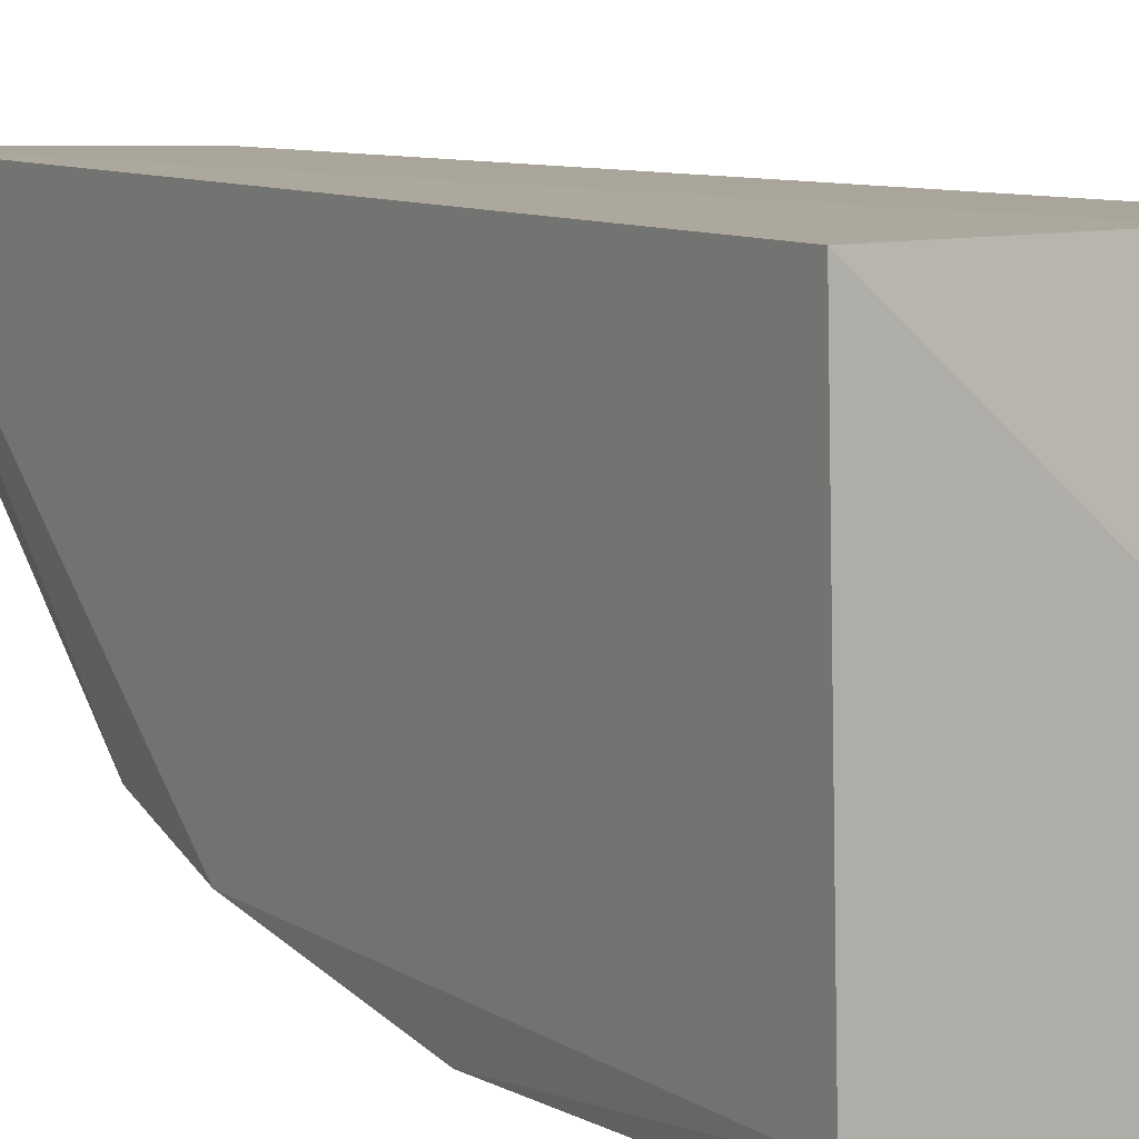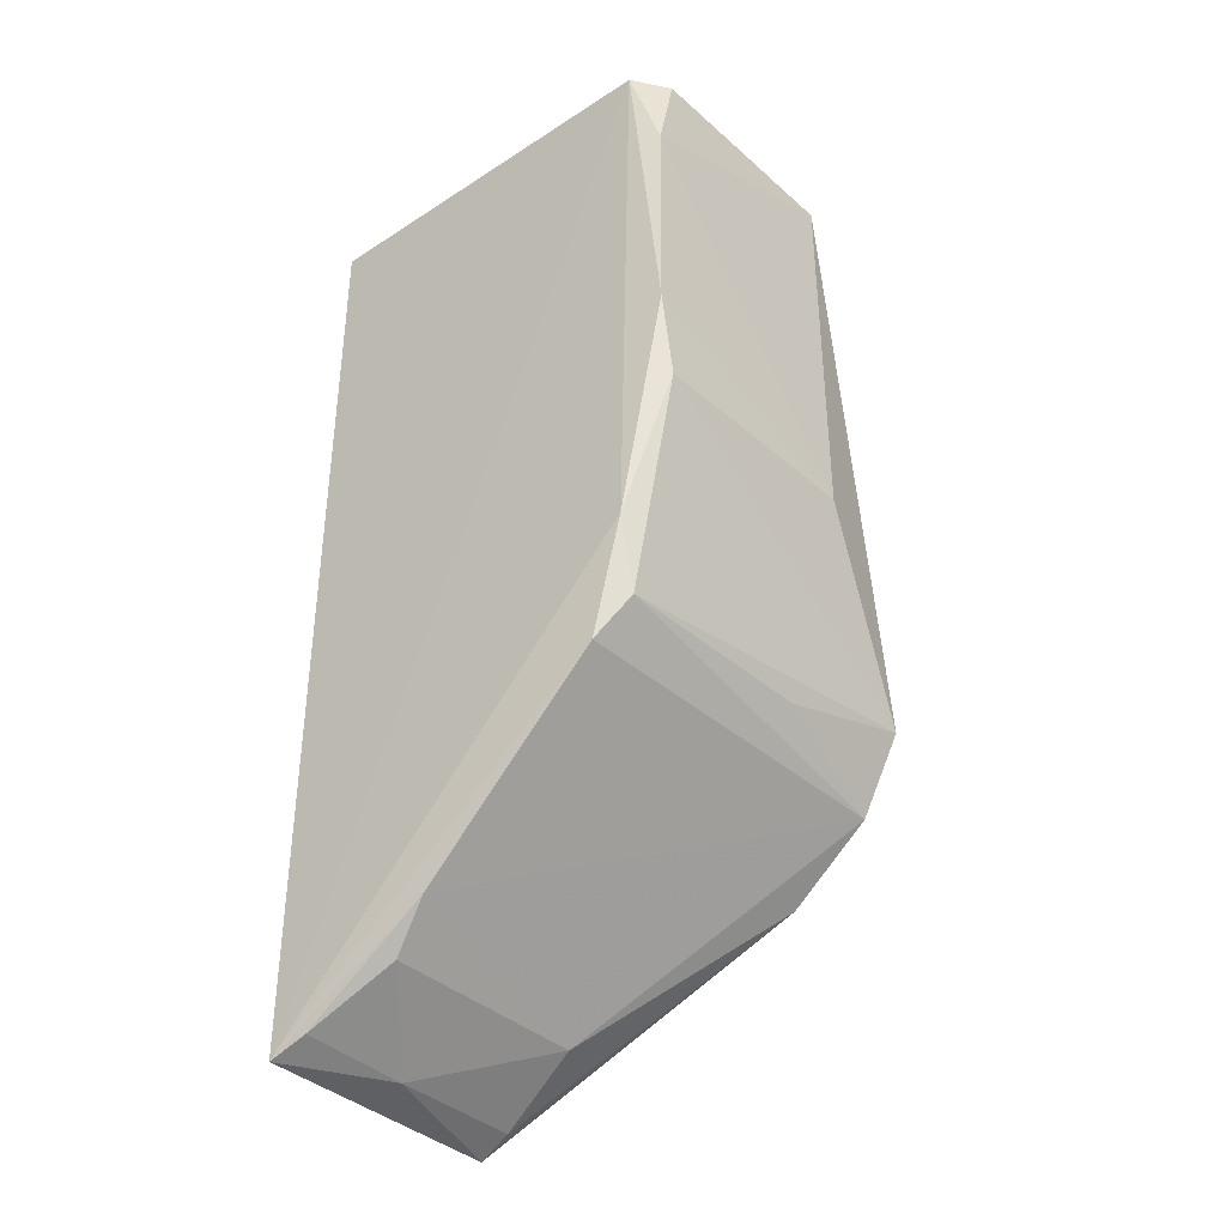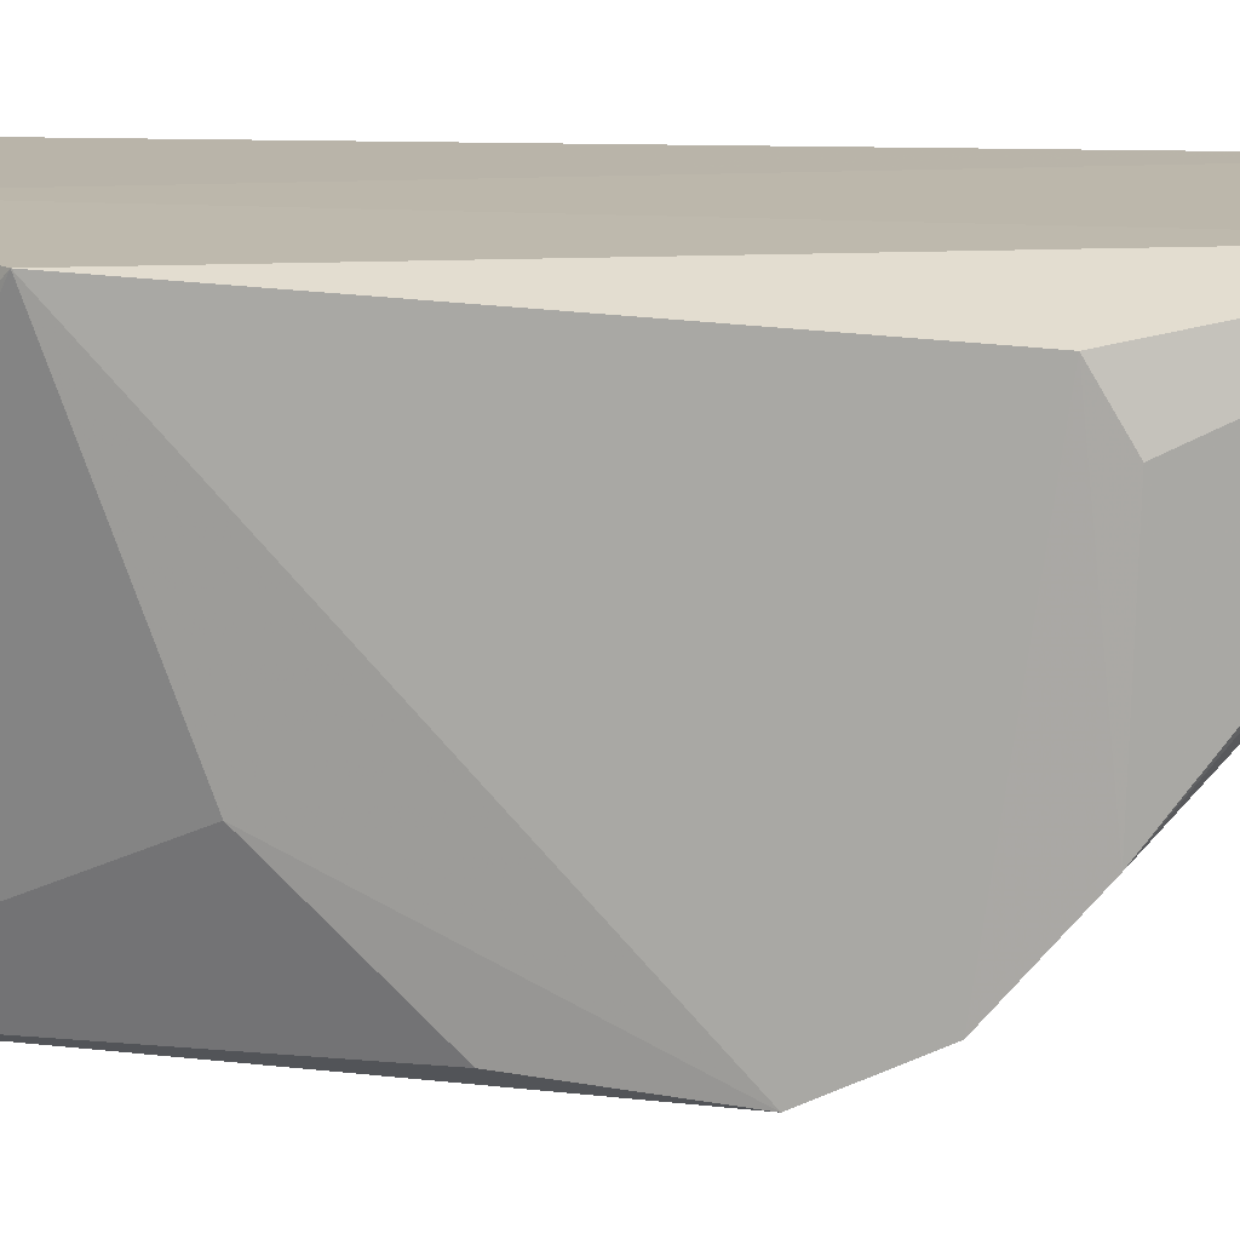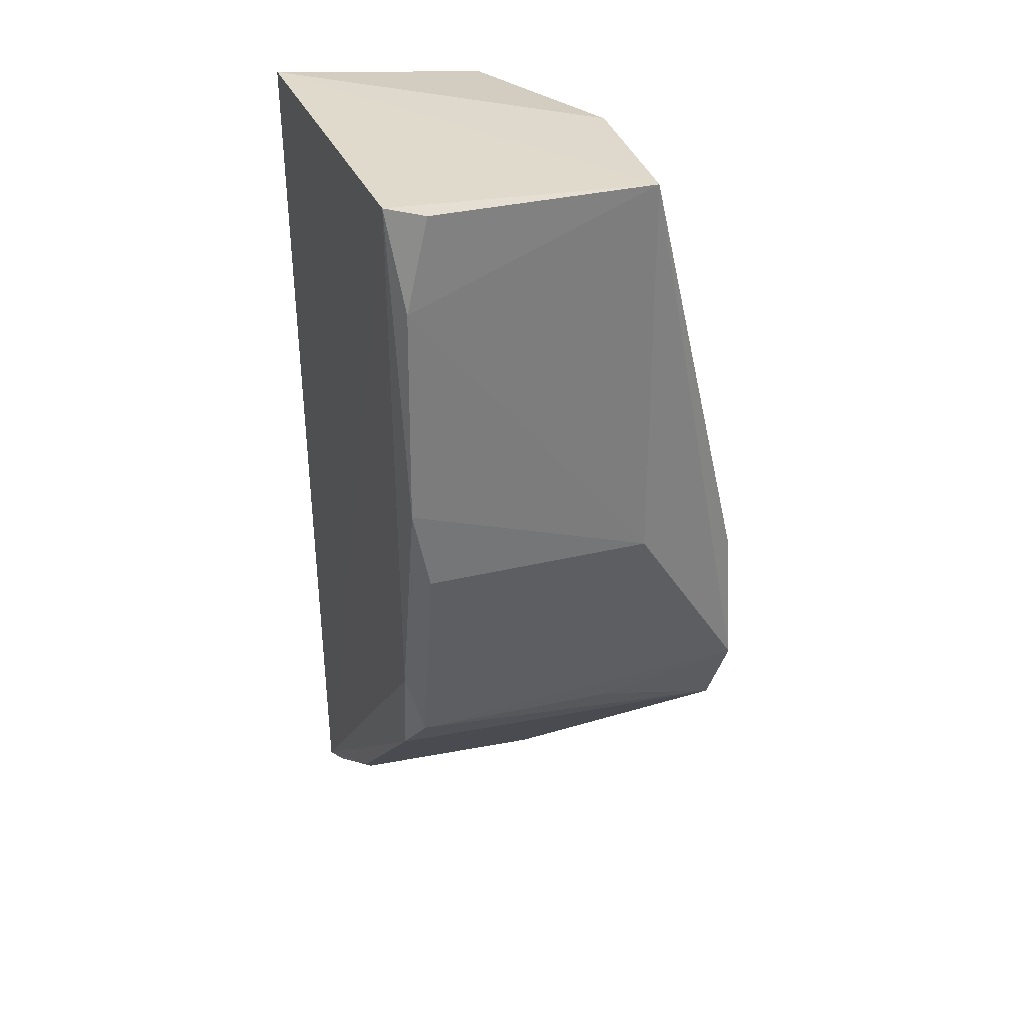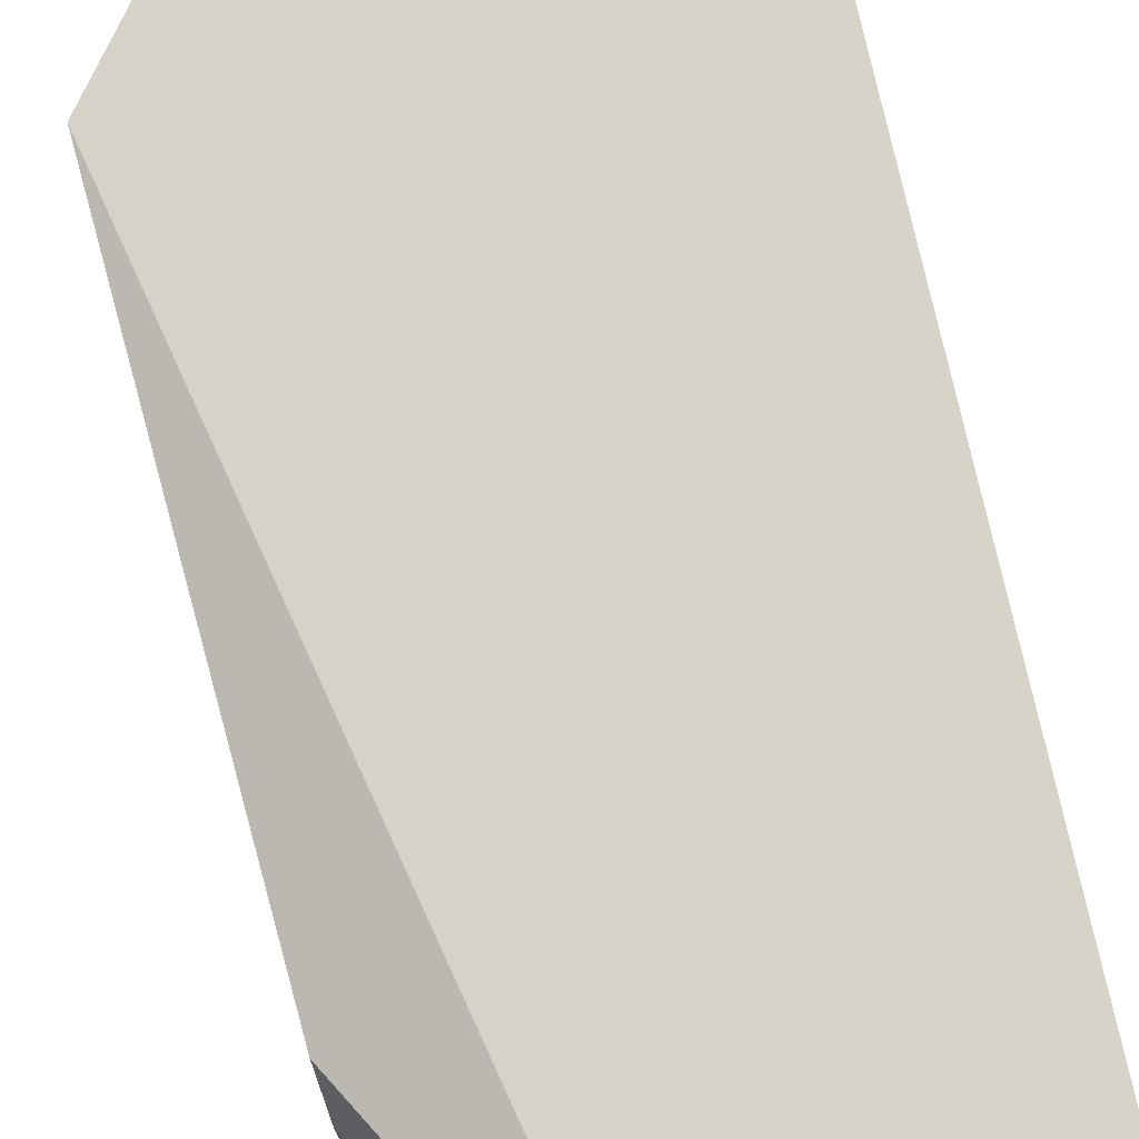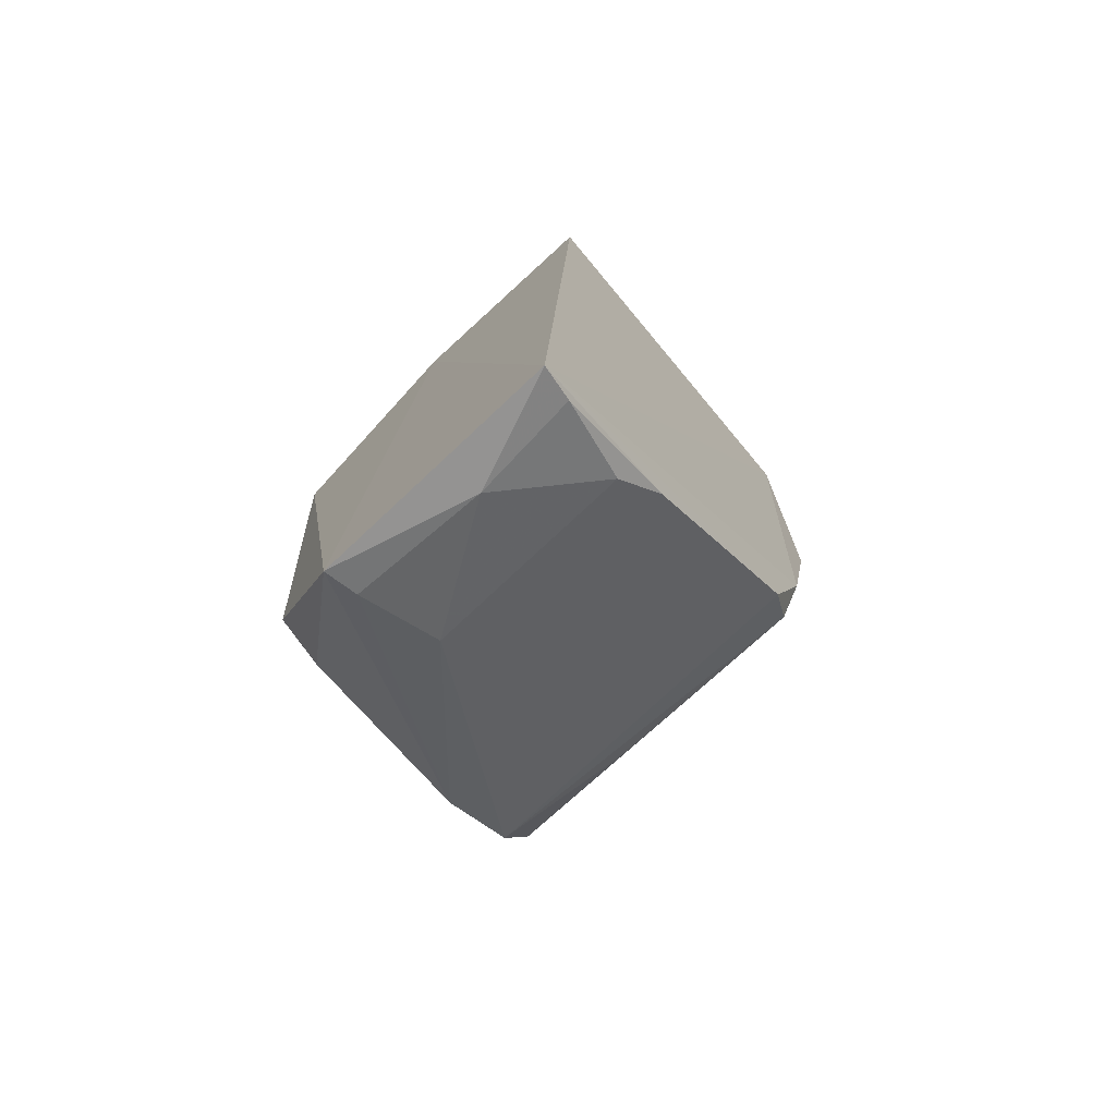
<metadata>
{"format":"obj","ext":"obj","renderer":"f3d","projection":"perspective","resolution":1024,"background":"white","views":[{"elev":7.5,"azim":145.3,"up":"+Z"},{"elev":-38.5,"azim":132.4,"up":"+Y"},{"elev":14.0,"azim":-77.5,"up":"+Z"},{"elev":31.1,"azim":162.3,"up":"+Y"},{"elev":77.0,"azim":-13.5,"up":"+Z"},{"elev":-74.8,"azim":42.3,"up":"+Y"}]}
</metadata>
<code>
v 0.01415 -0.02662 0.03016
v 0.01322 -0.07984 0.03126
v 0.01256 -0.04495 0.00666
v -0.001548 -0.02706 0.006888
v -0.008542 -0.04007 0.03017
v -0.008195 -0.06477 0.01125
v 0.01322 -0.0271 0.008162
v 0.001337 -0.02788 0.03024
v 0.01223 -0.06444 0.01161
v -0.00158 -0.04951 0.006945
v -0.008155 -0.05198 0.009471
v -0.0006997 -0.0802 0.03108
v 0.01121 -0.02722 0.006728
v 0.01263 -0.05808 0.009434
v -0.002114 -0.02687 0.01696
v 0.01248 -0.03255 0.00657
v -0.00856 -0.06015 0.009049
v -0.00824 -0.04529 0.01579
v -0.007723 -0.06719 0.02897
v 0.01169 -0.07635 0.0245
v 0.01152 -0.04968 0.00686
v 0.01136 -0.06218 0.009759
v -0.007807 -0.06861 0.01583
v 0.01248 -0.07409 0.02203
v 0.007011 -0.07947 0.02882
v -0.0005398 -0.0622 0.009724
v -0.007608 -0.06883 0.02625
v 7.121e-05 -0.07663 0.02434
v 0.01285 -0.07897 0.02921
v -0.0005465 -0.07936 0.0291
f 7 4 1
f 7 1 2
f 8 2 1
f 12 8 5
f 12 2 8
f 13 4 7
f 14 7 2
f 14 3 7
f 14 2 9
f 15 8 1
f 15 1 4
f 15 4 5
f 15 5 8
f 16 10 4
f 16 3 10
f 16 4 13
f 16 13 7
f 16 7 3
f 17 11 4
f 17 4 10
f 18 5 4
f 18 4 11
f 18 17 5
f 18 11 17
f 19 12 5
f 19 17 6
f 19 5 17
f 21 10 3
f 21 3 14
f 21 17 10
f 22 14 9
f 22 9 6
f 22 21 14
f 22 17 21
f 23 19 6
f 24 9 2
f 24 6 9
f 25 2 12
f 26 22 6
f 26 6 17
f 26 17 22
f 27 23 12
f 27 12 19
f 27 19 23
f 28 23 6
f 28 20 25
f 28 24 20
f 28 6 24
f 29 24 2
f 29 20 24
f 29 25 20
f 29 2 25
f 30 28 25
f 30 25 12
f 30 12 23
f 30 23 28

</code>
